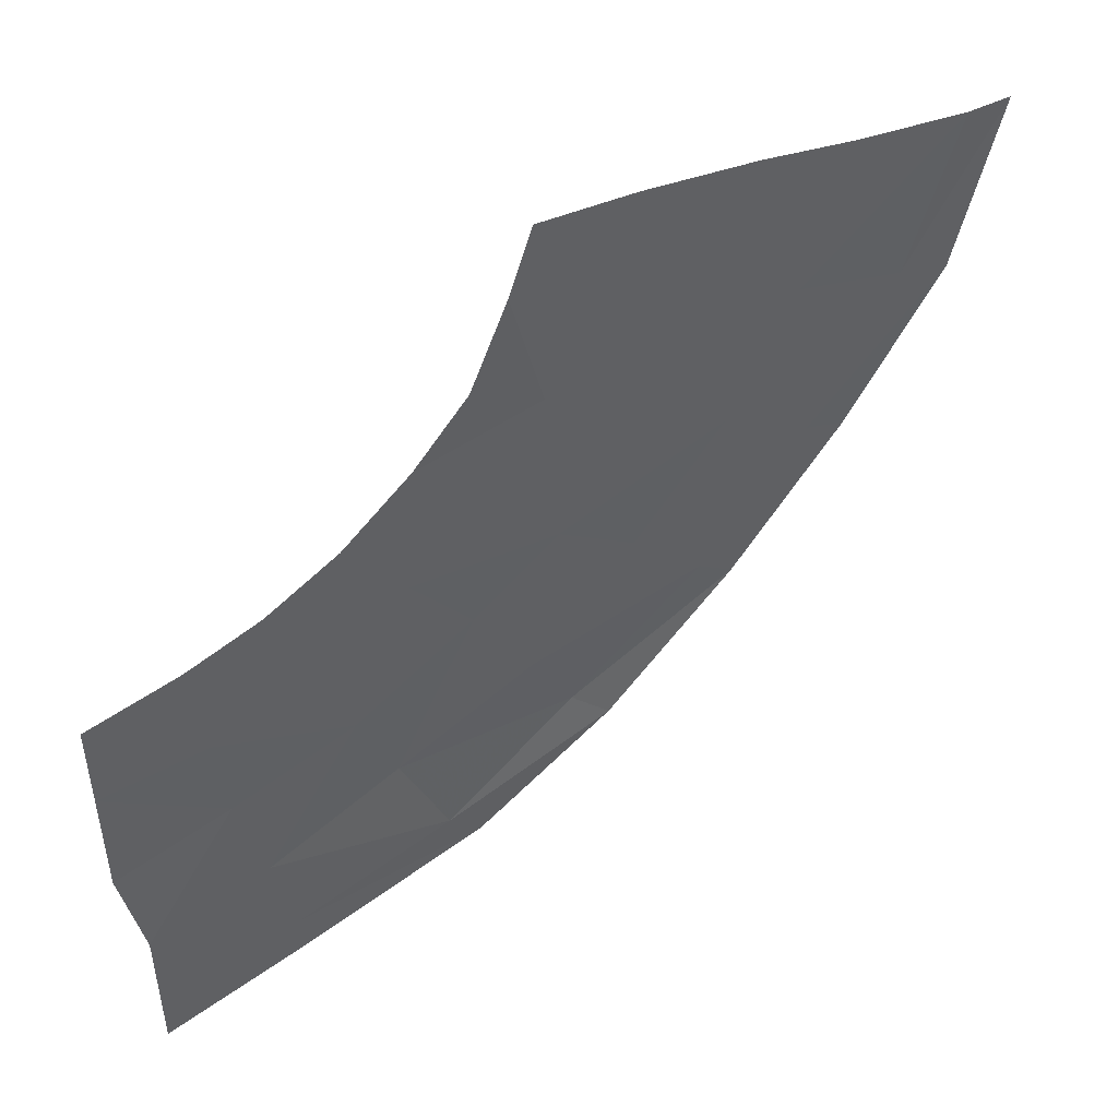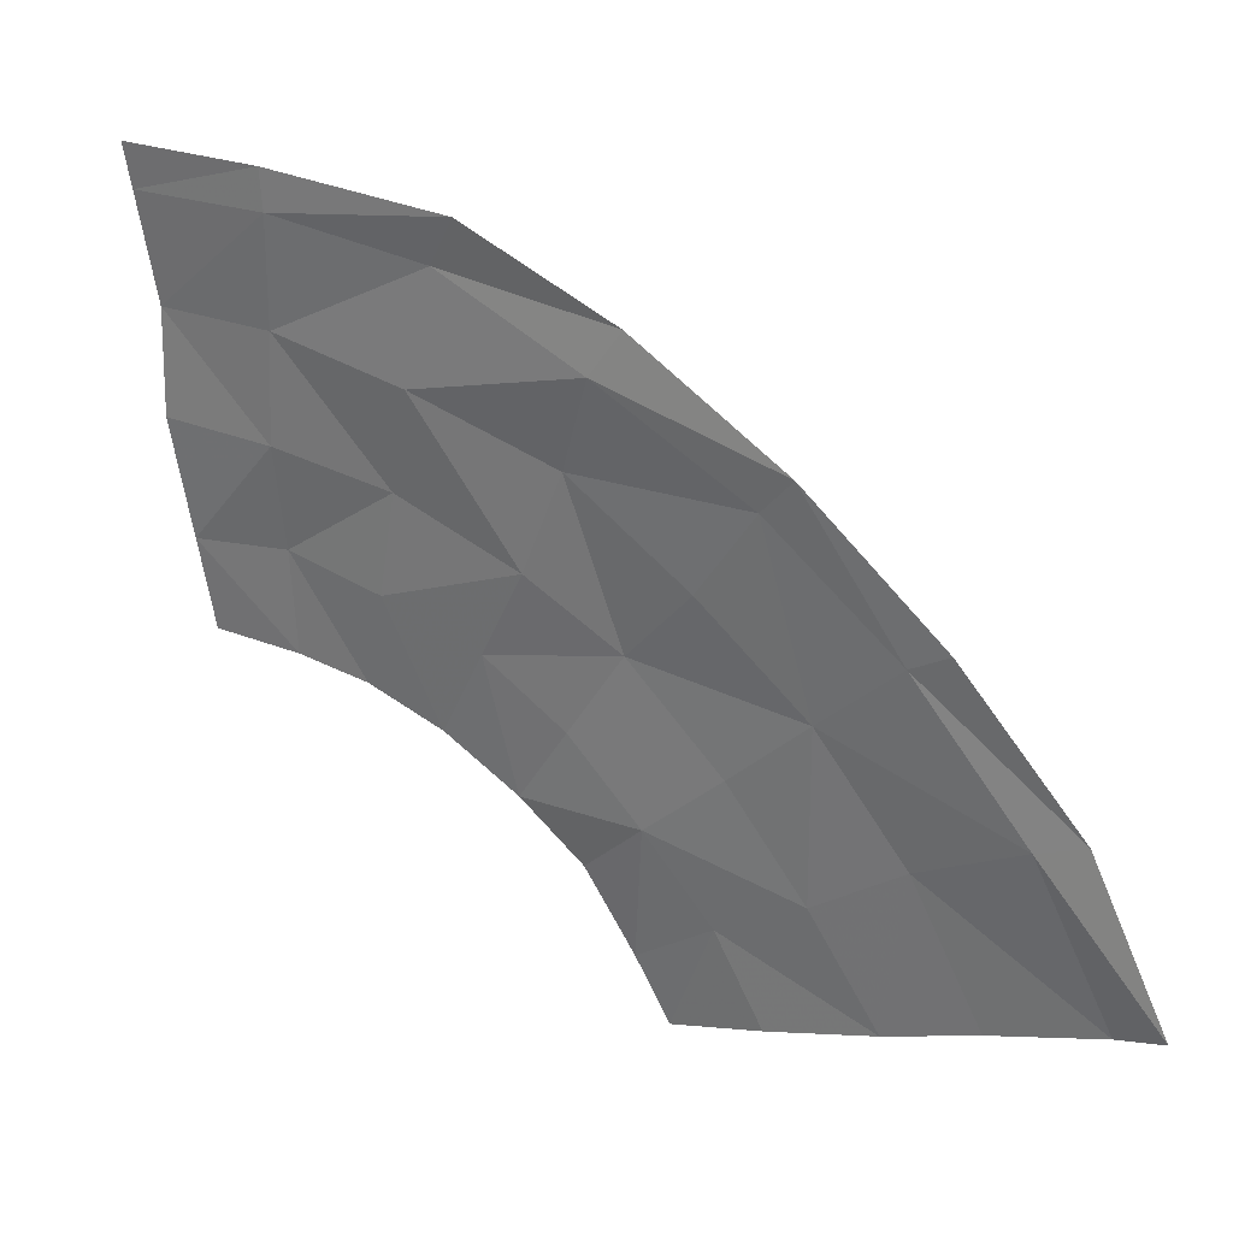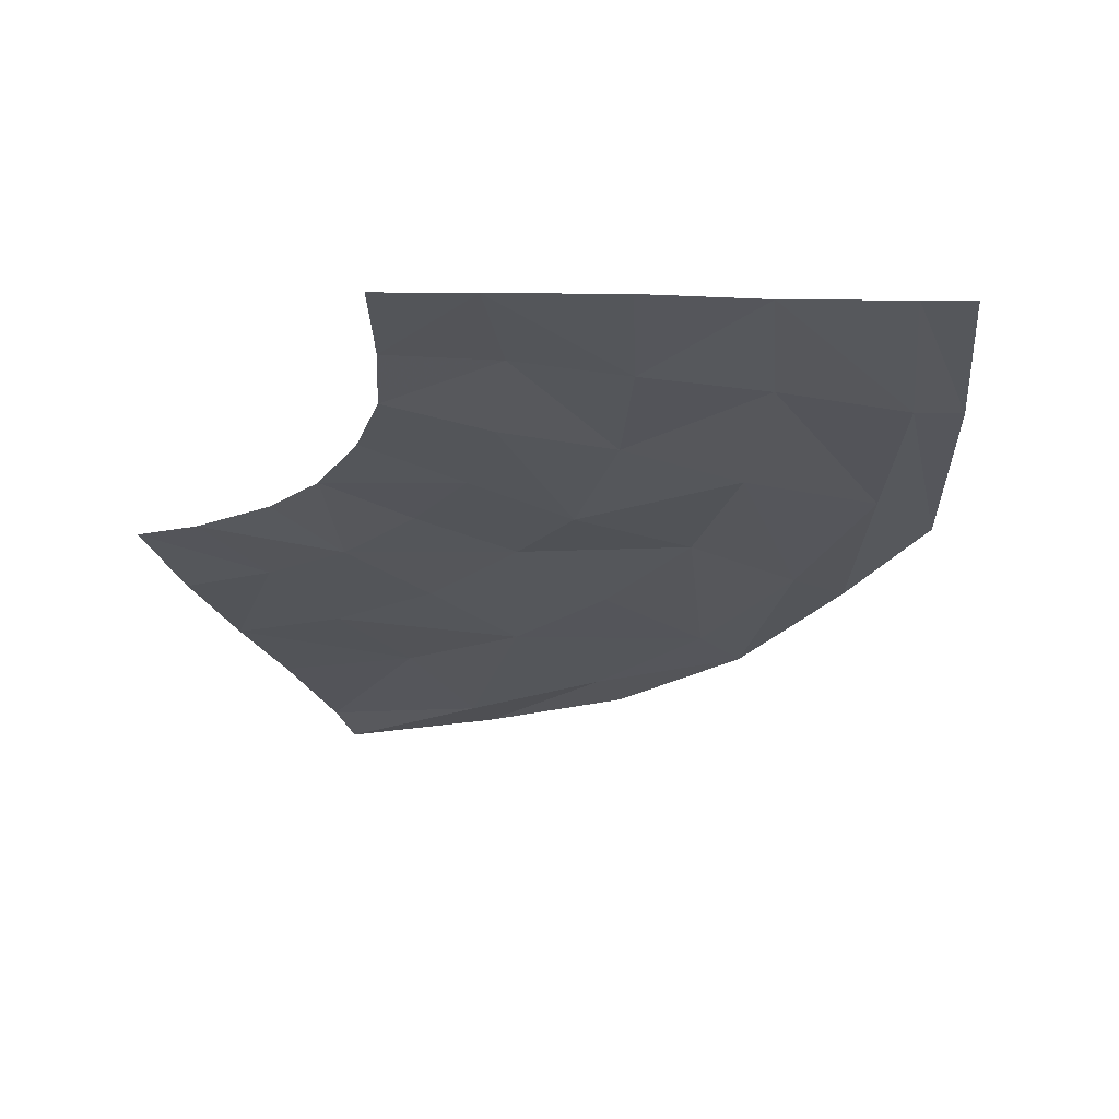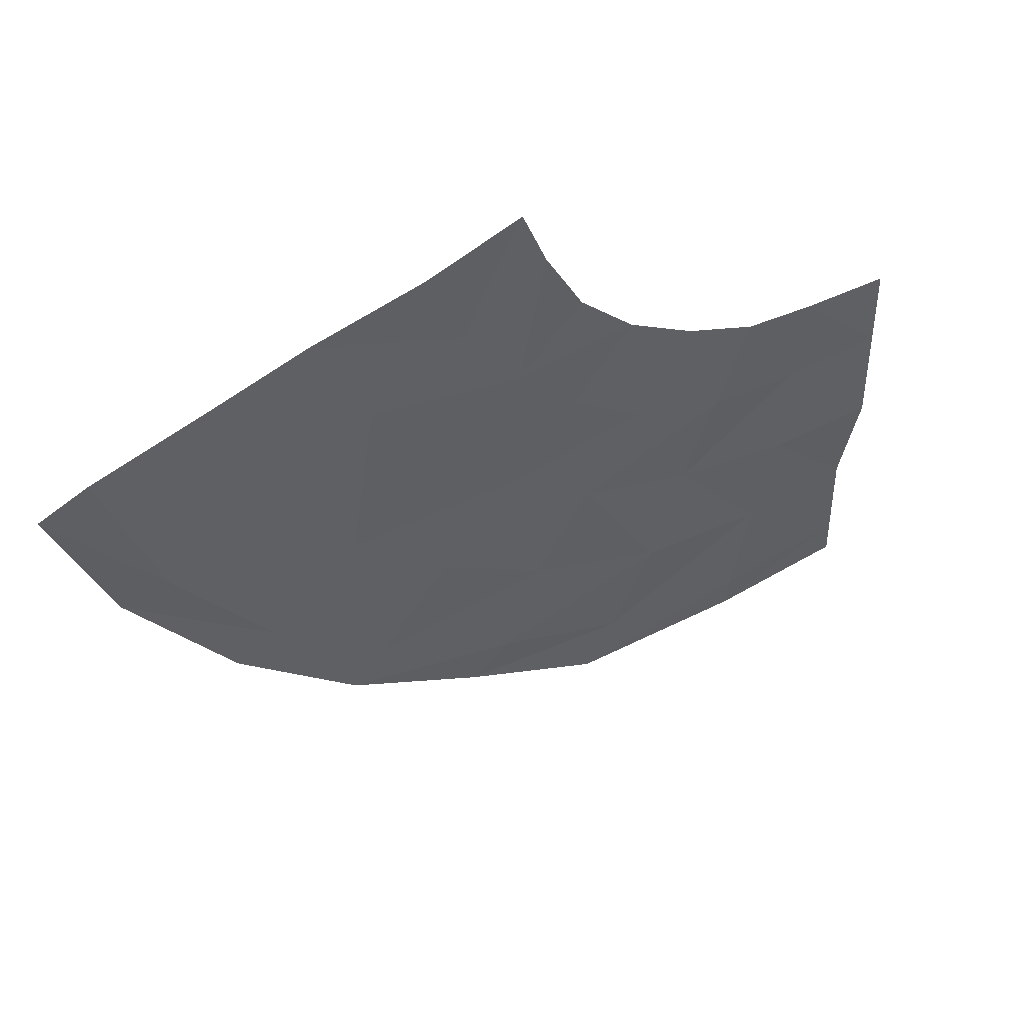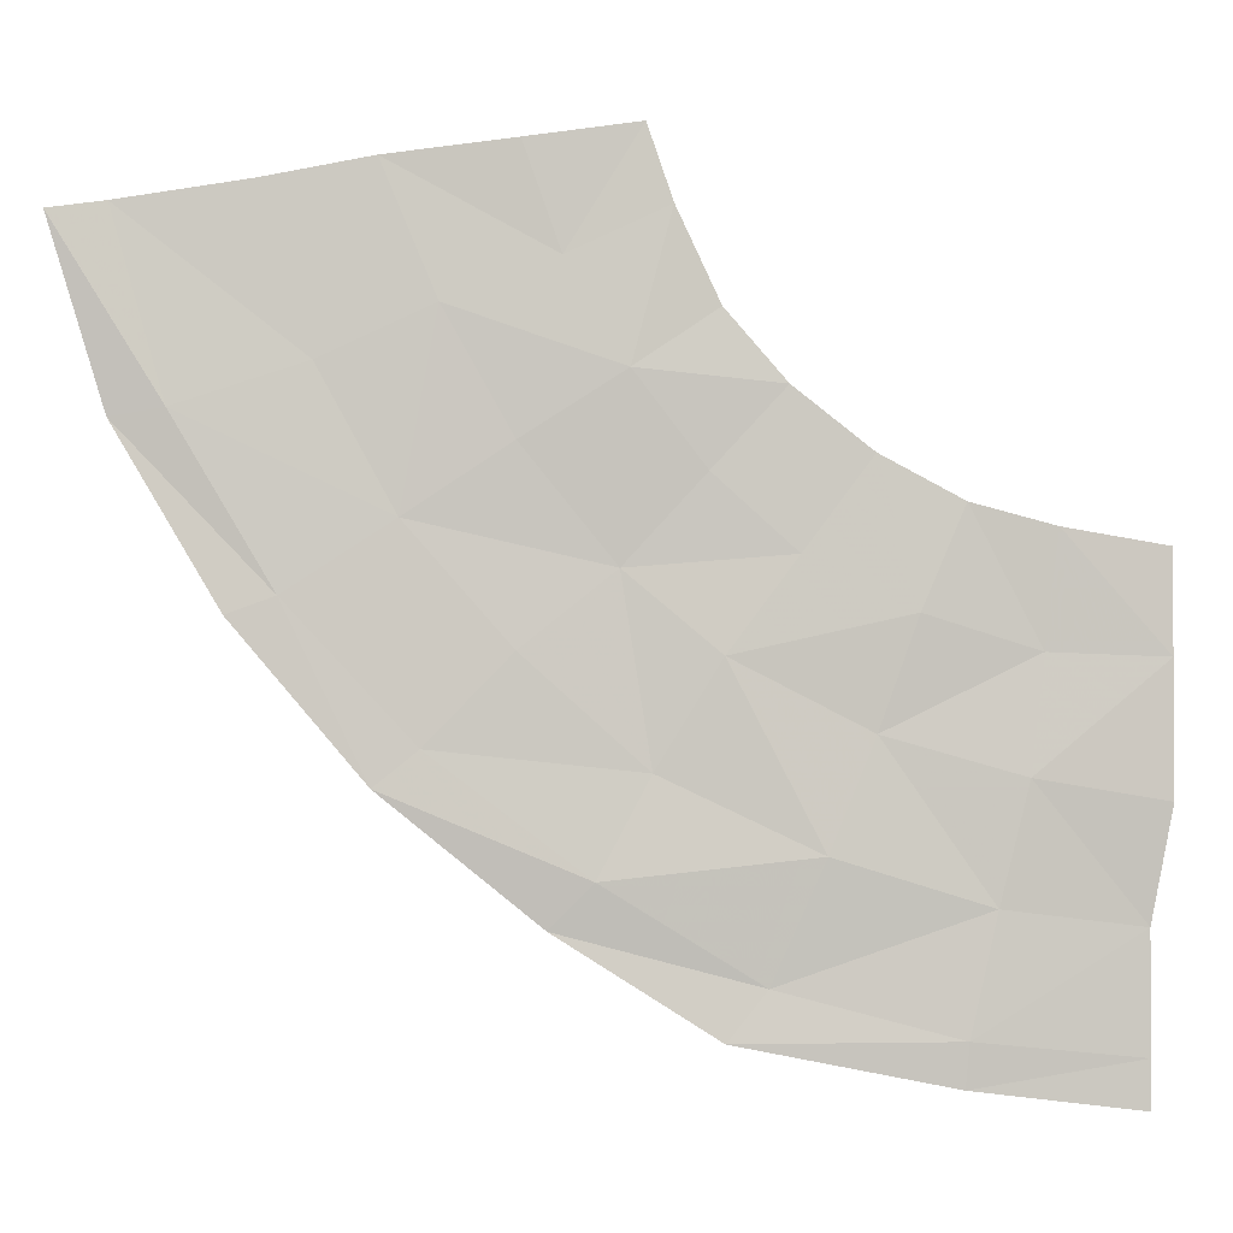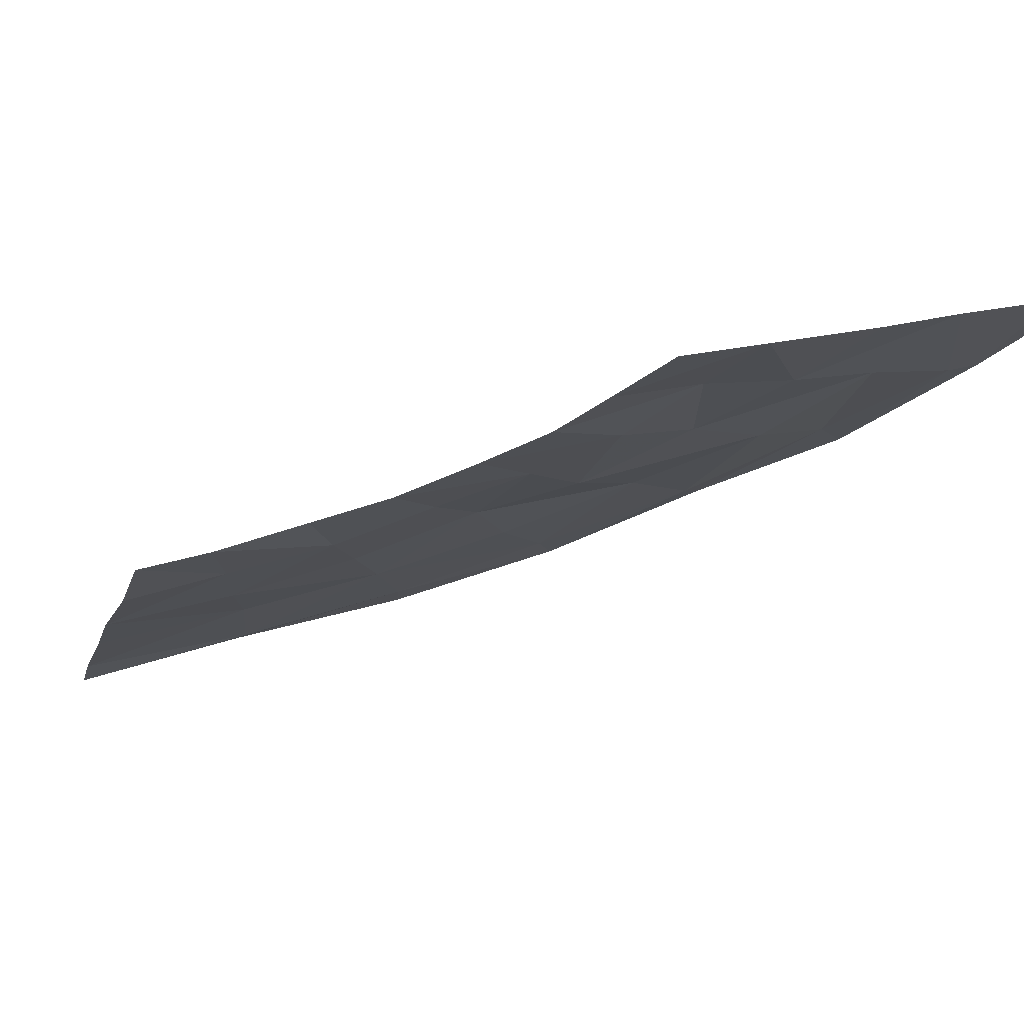
<metadata>
{"format":"obj","ext":"obj","renderer":"f3d","projection":"perspective","resolution":1024,"background":"white","views":[{"elev":48.3,"azim":-178.9,"up":"+Z"},{"elev":-66.3,"azim":-170.5,"up":"+Y"},{"elev":7.3,"azim":103.7,"up":"+Y"},{"elev":-37.2,"azim":1.5,"up":"+Y"},{"elev":-2.1,"azim":28.1,"up":"+Z"},{"elev":17.9,"azim":60.7,"up":"+Y"}]}
</metadata>
<code>
v -1 -0.5781 -0.2969
v -0.8359 -0.4922 -0.6094
v -0.7656 -0.4453 -0.5781
v -0.9141 -0.5391 -0.2812
v -1.078 -0.6406 0.03125
v -0.6406 -0.3672 -0.8828
v -0.5781 -0.3203 -0.8203
v -0.6094 -0.3359 -0.4531
v -0.3438 -0.1719 -1.031
v -0.2734 -0.1094 -0.8594
v -0.4531 -0.2344 -0.6641
v -0.03125 0.03125 -0.9922
v -0.1719 -0.05469 -0.6719
v -0.3203 -0.1328 -0.5312
v 0.03125 0.08594 -0.7969
v 0.09375 0.1172 -0.6016
v -0.07031 0.01562 -0.5078
v 0.2578 0.2422 -0.6641
v 0.1562 0.1641 -0.4219
v 0.03125 0.08594 -0.3438
v 0.2812 0.25 -0.4609
v 0.4375 0.3516 -0.6719
v 0.4375 0.3516 -0.4922
v 0.2422 0.2188 -0.8672
v 0.4375 0.3516 -0.9062
v 0.3984 0.3438 -1.109
v 0.1953 0.1953 -1.078
v 0.1562 0.1641 -1.289
v 0.3984 0.3438 -1.32
v -0.1172 -0.007812 -1.203
v -0.7266 -0.4062 -0.2031
v -0.5547 -0.3047 -0.1094
v -0.6406 -0.3516 0.125
v -0.8047 -0.4531 0.08594
v -1 -0.5781 0.04688
v -0.3906 -0.1953 -0.03125
v -0.4453 -0.2344 0.1562
v -0.2812 -0.1172 0.1875
v -0.2422 -0.09375 0.05469
v -0.2969 -0.1406 -0.2109
v -0.1797 -0.04688 -0.1094
v -0.08594 0.007812 -0.2344
v -0.1953 -0.0625 -0.375
v -0.4531 -0.2344 -0.3281
v -0.4141 -0.2031 -1.109
v -0.1719 -0.05469 -1.289
v 0.1484 0.1641 -1.367
v 0.3984 0.3438 -1.406
f 1 2 3
f 1 3 4
f 1 4 5
f 1 5 4
f 1 4 3
f 1 3 2
f 2 3 6
f 2 6 3
f 3 6 7
f 3 7 8
f 3 8 4
f 3 4 8
f 3 8 7
f 3 7 6
f 6 7 9
f 6 9 7
f 7 9 10
f 7 10 11
f 7 11 8
f 7 8 11
f 7 11 10
f 7 10 9
f 9 10 12
f 9 12 10
f 10 12 13
f 10 13 14
f 10 14 11
f 10 11 14
f 10 14 13
f 10 13 12
f 12 13 15
f 12 15 13
f 13 15 16
f 13 16 17
f 13 17 14
f 13 14 17
f 13 17 16
f 13 16 15
f 15 16 18
f 15 18 16
f 16 18 19
f 16 19 20
f 16 20 17
f 16 17 20
f 16 20 19
f 16 19 18
f 18 19 21
f 18 21 19
f 21 18 22
f 21 22 23
f 21 23 22
f 21 22 18
f 18 22 24
f 18 24 22
f 22 24 25
f 22 25 24
f 24 25 26
f 24 26 25
f 26 24 27
f 26 27 28
f 26 28 29
f 26 29 28
f 26 28 27
f 26 27 24
f 24 27 15
f 24 15 27
f 27 15 12
f 27 12 30
f 27 30 28
f 27 28 30
f 27 30 12
f 27 12 15
f 8 31 4
f 8 4 31
f 8 31 32
f 8 32 31
f 31 32 33
f 31 33 34
f 31 34 35
f 31 35 4
f 31 4 35
f 31 35 34
f 31 34 33
f 31 33 32
f 32 33 36
f 32 36 33
f 33 36 37
f 33 37 36
f 36 37 38
f 36 38 37
f 38 36 39
f 38 39 36
f 36 39 40
f 36 40 39
f 39 40 41
f 39 41 40
f 40 41 42
f 40 42 41
f 42 40 43
f 42 43 17
f 42 17 20
f 42 20 17
f 42 17 43
f 42 43 40
f 40 43 14
f 40 14 43
f 43 14 17
f 43 17 14
f 8 44 32
f 8 32 44
f 8 44 14
f 8 14 44
f 44 14 40
f 44 40 32
f 44 32 40
f 44 40 14
f 40 36 32
f 40 32 36
f 4 35 5
f 4 5 35
f 8 11 14
f 8 14 11
f 6 45 9
f 6 9 45
f 45 9 30
f 45 30 9
f 9 30 12
f 9 12 30
f 45 46 30
f 45 30 46
f 46 30 28
f 46 28 30
f 28 46 47
f 28 47 29
f 28 29 47
f 28 47 46
f 15 24 18
f 15 18 24
f 47 48 29
f 47 29 48

</code>
